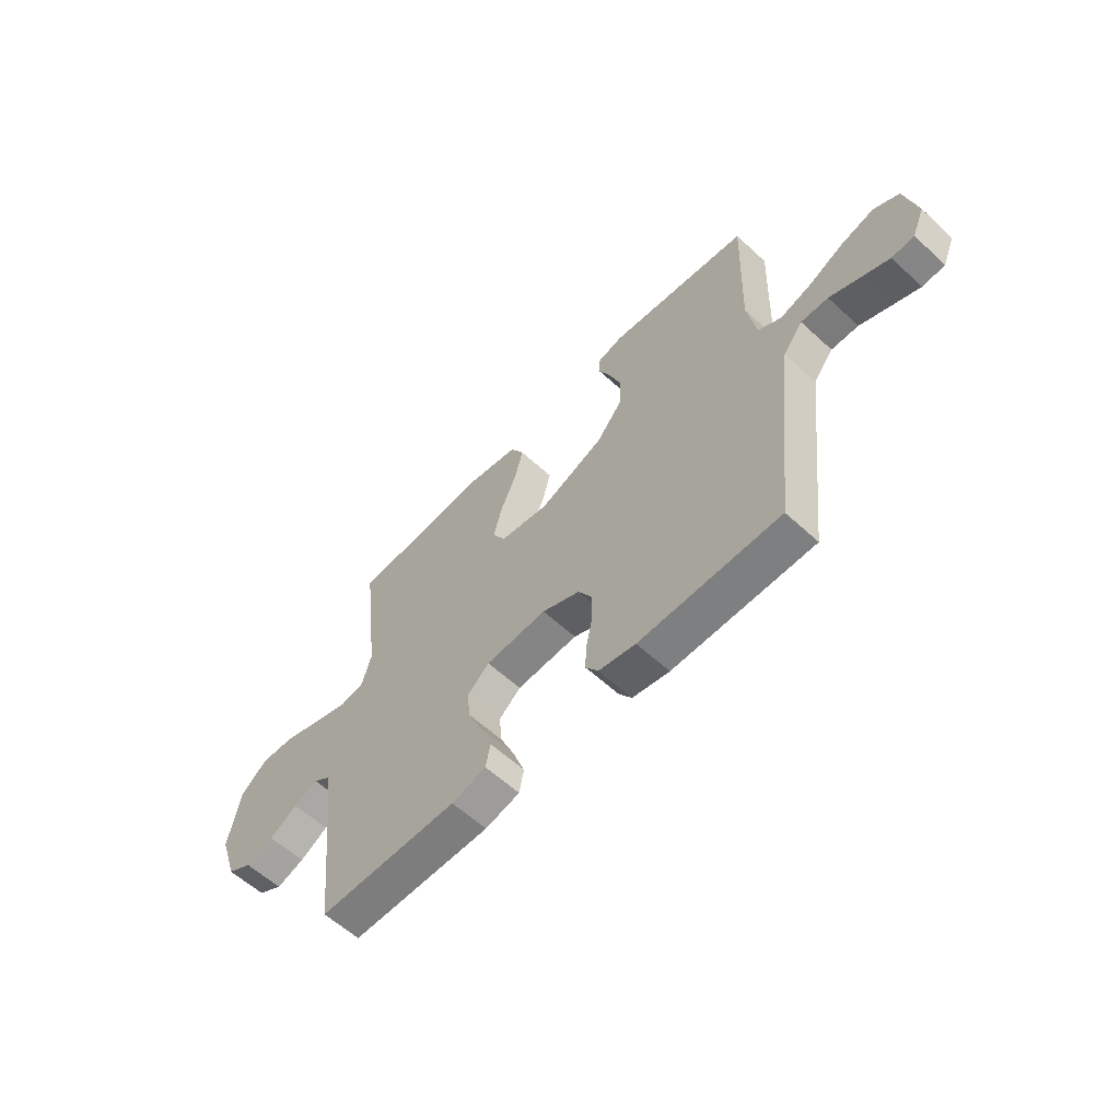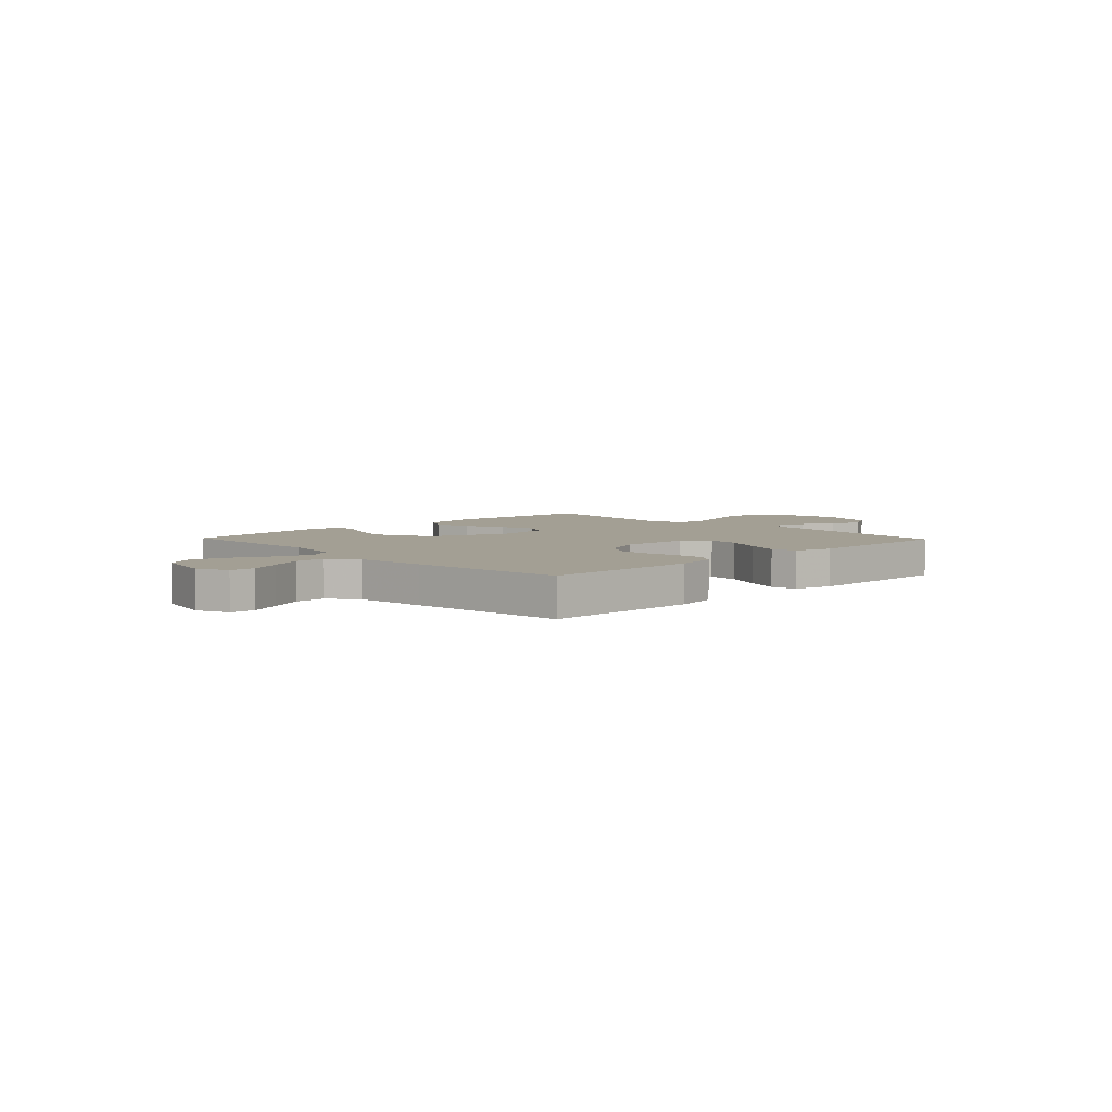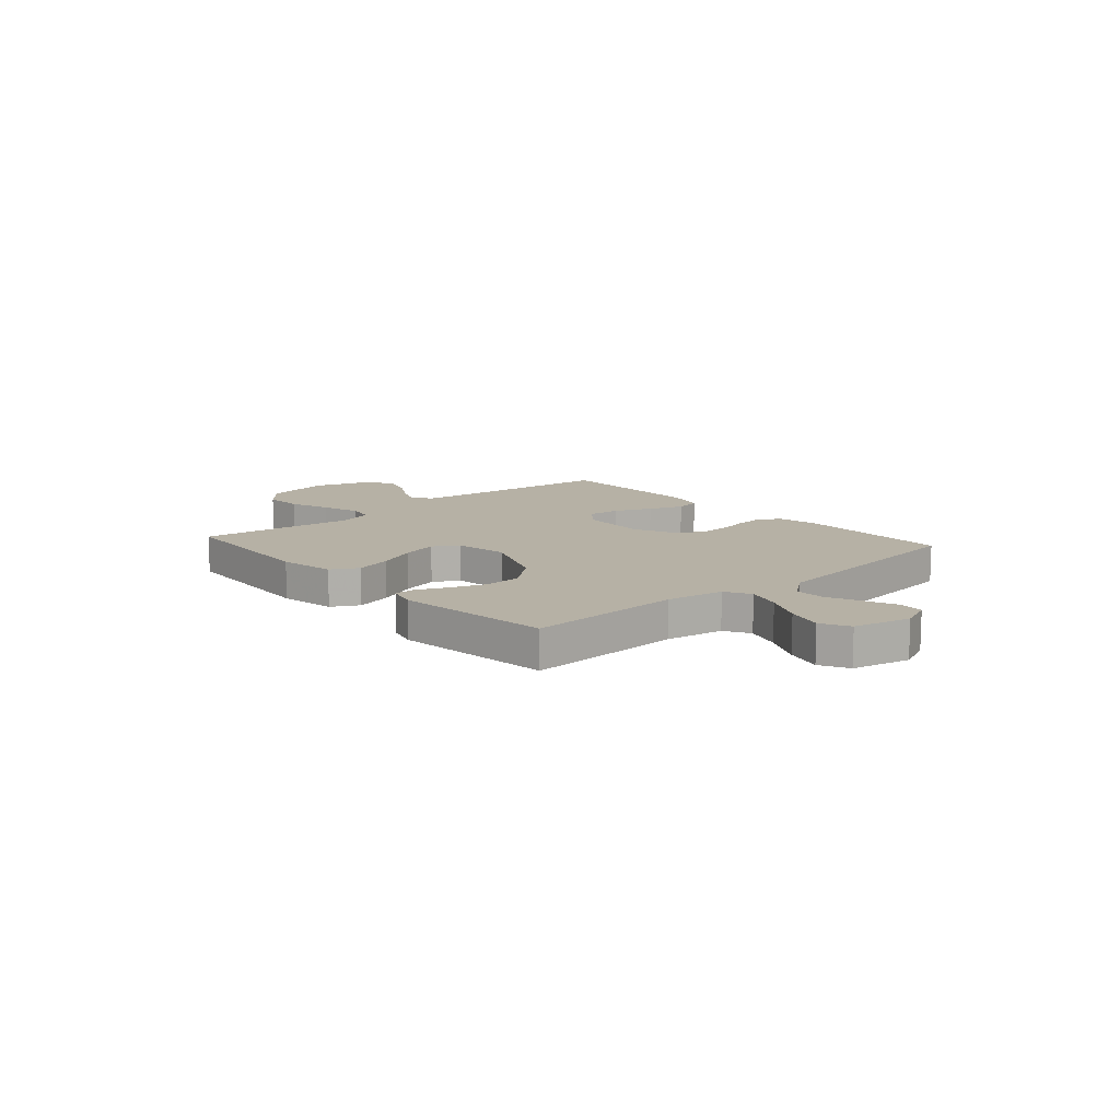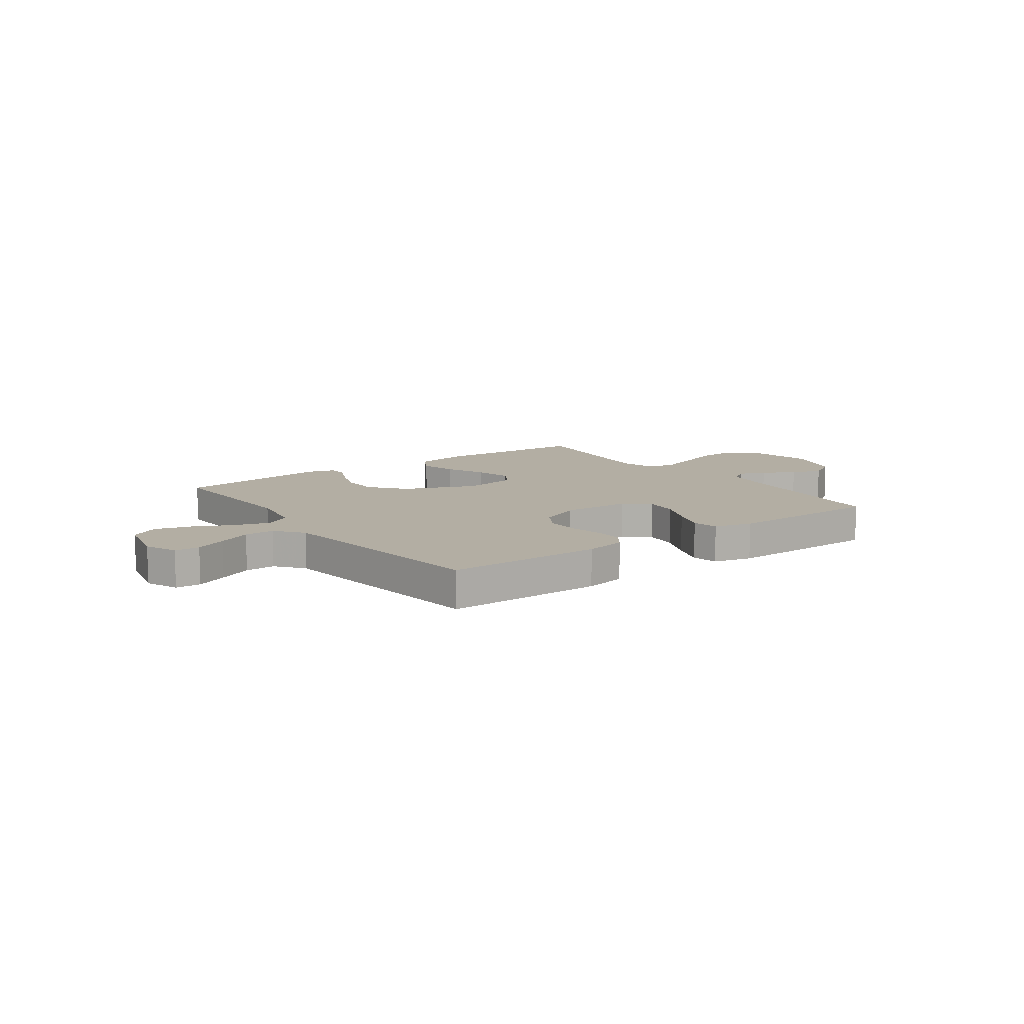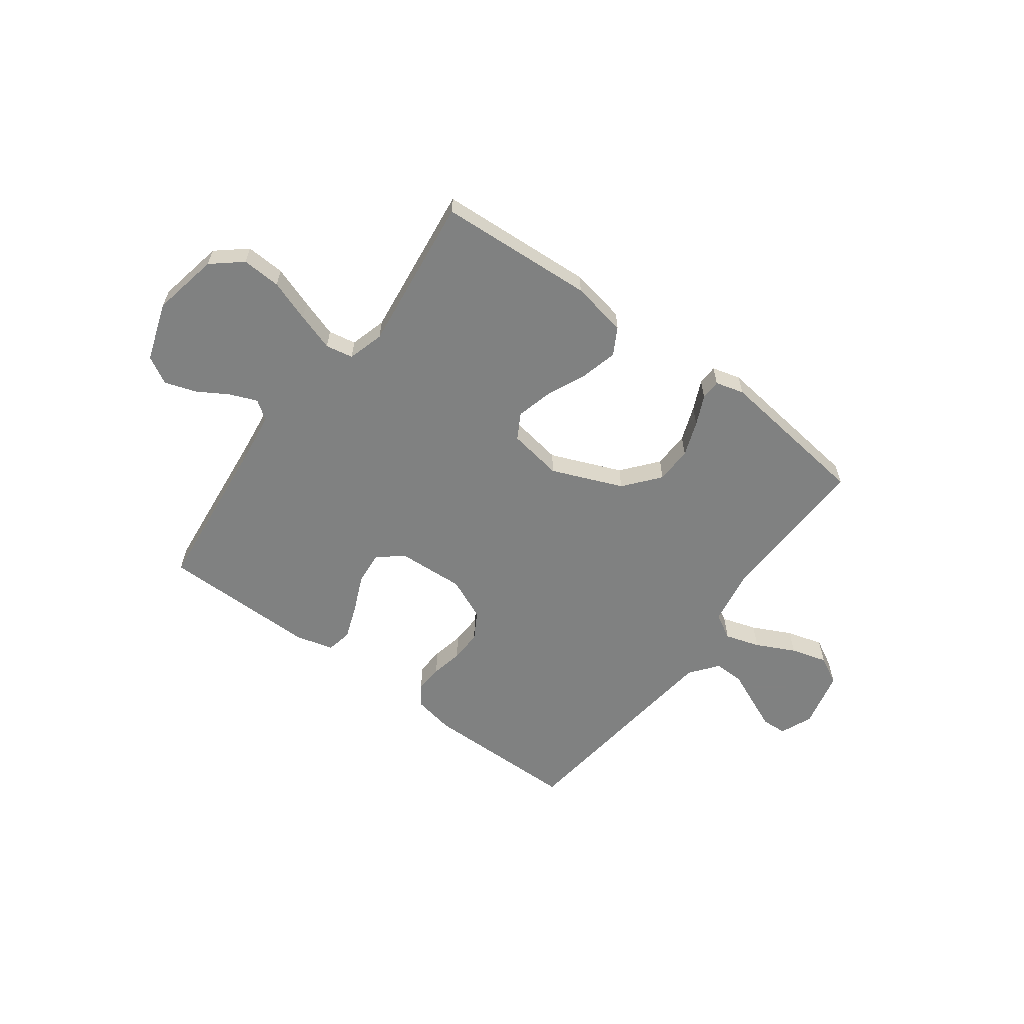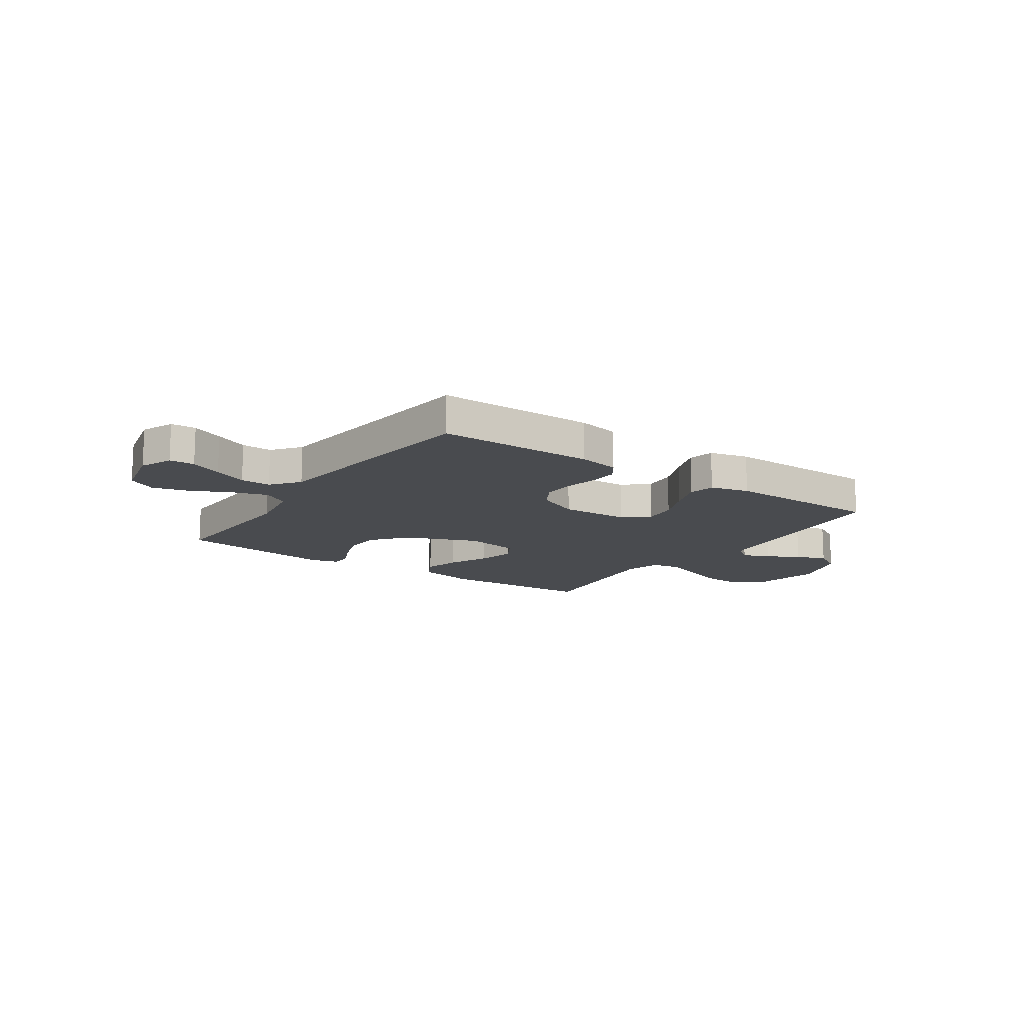
<metadata>
{"format":"obj","ext":"obj","renderer":"f3d","projection":"perspective","resolution":1024,"background":"white","views":[{"elev":-59.2,"azim":46.6,"up":"+Z"},{"elev":5.3,"azim":136.0,"up":"+Y"},{"elev":12.0,"azim":48.6,"up":"+Y"},{"elev":11.0,"azim":143.9,"up":"+Y"},{"elev":-60.3,"azim":-36.5,"up":"+Y"},{"elev":-14.0,"azim":145.3,"up":"+Y"}]}
</metadata>
<code>
v -0.5 0.07 0.5
v -0.2 0.07 0.518
v -0.092 0.07 0.498
v -0.063 0.07 0.446
v -0.081 0.07 0.376
v -0.115 0.07 0.299
v -0.133 0.07 0.229
v -0.105 0.07 0.18
v 0 0.07 0.163
v 0.137 0.07 0.219
v 0.193 0.07 0.287
v 0.195 0.07 0.358
v 0.17 0.07 0.426
v 0.144 0.07 0.483
v 0.145 0.07 0.522
v 0.2 0.07 0.537
v 0.5 0.07 0.5
v 0.49 0.07 0.2
v 0.509 0.07 0.09
v 0.558 0.07 0.062
v 0.625 0.07 0.083
v 0.7 0.07 0.12
v 0.77 0.07 0.14
v 0.824 0.07 0.111
v 0.85 0.07 0
v 0.824 0.07 -0.062
v 0.776 0.07 -0.065
v 0.715 0.07 -0.039
v 0.651 0.07 -0.011
v 0.593 0.07 -0.01
v 0.551 0.07 -0.064
v 0.535 0.07 -0.2
v 0.5 0.07 -0.5
v 0.2 0.07 -0.503
v 0.121 0.07 -0.488
v 0.094 0.07 -0.449
v 0.097 0.07 -0.395
v 0.11 0.07 -0.333
v 0.112 0.07 -0.271
v 0.082 0.07 -0.219
v 0 0.07 -0.183
v -0.131 0.07 -0.19
v -0.178 0.07 -0.231
v -0.172 0.07 -0.294
v -0.141 0.07 -0.365
v -0.116 0.07 -0.432
v -0.126 0.07 -0.482
v -0.2 0.07 -0.501
v -0.5 0.07 -0.5
v -0.532 0.07 -0.2
v -0.546 0.07 -0.092
v -0.583 0.07 -0.066
v -0.635 0.07 -0.087
v -0.695 0.07 -0.123
v -0.755 0.07 -0.143
v -0.808 0.07 -0.113
v -0.846 0.07 0
v -0.821 0.07 0.128
v -0.764 0.07 0.176
v -0.689 0.07 0.172
v -0.609 0.07 0.144
v -0.536 0.07 0.12
v -0.483 0.07 0.13
v -0.463 0.07 0.2
v -0.5 0 0.5
v -0.2 0 0.518
v -0.092 0 0.498
v -0.063 0 0.446
v -0.081 0 0.376
v -0.115 0 0.299
v -0.133 0 0.229
v -0.105 0 0.18
v 0 0 0.163
v 0.137 0 0.219
v 0.193 0 0.287
v 0.195 0 0.358
v 0.17 0 0.426
v 0.144 0 0.483
v 0.145 0 0.522
v 0.2 0 0.537
v 0.5 0 0.5
v 0.49 0 0.2
v 0.509 0 0.09
v 0.558 0 0.062
v 0.625 0 0.083
v 0.7 0 0.12
v 0.77 0 0.14
v 0.824 0 0.111
v 0.85 0 0
v 0.824 0 -0.062
v 0.776 0 -0.065
v 0.715 0 -0.039
v 0.651 0 -0.011
v 0.593 0 -0.01
v 0.551 0 -0.064
v 0.535 0 -0.2
v 0.5 0 -0.5
v 0.2 0 -0.503
v 0.121 0 -0.488
v 0.094 0 -0.449
v 0.097 0 -0.395
v 0.11 0 -0.333
v 0.112 0 -0.271
v 0.082 0 -0.219
v 0 0 -0.183
v -0.131 0 -0.19
v -0.178 0 -0.231
v -0.172 0 -0.294
v -0.141 0 -0.365
v -0.116 0 -0.432
v -0.126 0 -0.482
v -0.2 0 -0.501
v -0.5 0 -0.5
v -0.532 0 -0.2
v -0.546 0 -0.092
v -0.583 0 -0.066
v -0.635 0 -0.087
v -0.695 0 -0.123
v -0.755 0 -0.143
v -0.808 0 -0.113
v -0.846 0 0
v -0.821 0 0.128
v -0.764 0 0.176
v -0.689 0 0.172
v -0.609 0 0.144
v -0.536 0 0.12
v -0.483 0 0.13
v -0.463 0 0.2
f 58 59 60 61
f 58 61 62
f 57 58 62
f 56 57 62 63
f 53 54 55 56
f 52 53 56 63
f 47 48 49 50
f 47 50 51
f 44 45 46 47
f 44 47 51
f 43 44 51 52
f 35 36 37 38
f 35 38 39
f 32 33 34 35
f 31 32 35 39
f 30 31 39 40
f 26 27 28 29
f 24 25 26 29
f 24 29 30
f 21 22 23 24
f 20 21 24 30
f 19 20 30 40
f 15 16 17 18
f 13 14 15 18
f 12 13 18 19
f 11 12 19
f 10 11 19 40
f 3 4 5 6
f 3 6 7
f 64 1 2 3
f 63 64 3 7
f 42 43 52 63
f 41 42 63 7
f 9 10 40 41
f 8 9 41
f 7 8 41
f 125 124 123 122
f 126 125 122
f 126 122 121
f 127 126 121 120
f 120 119 118 117
f 127 120 117 116
f 114 113 112 111
f 115 114 111
f 111 110 109 108
f 115 111 108
f 116 115 108 107
f 102 101 100 99
f 103 102 99
f 99 98 97 96
f 103 99 96 95
f 104 103 95 94
f 93 92 91 90
f 93 90 89 88
f 94 93 88
f 88 87 86 85
f 94 88 85 84
f 104 94 84 83
f 82 81 80 79
f 82 79 78 77
f 83 82 77 76
f 83 76 75
f 104 83 75 74
f 70 69 68 67
f 71 70 67
f 67 66 65 128
f 71 67 128 127
f 127 116 107 106
f 71 127 106 105
f 105 104 74 73
f 105 73 72
f 105 72 71
f 1 65 66 2
f 2 66 67 3
f 3 67 68 4
f 4 68 69 5
f 5 69 70 6
f 6 70 71 7
f 7 71 72 8
f 8 72 73 9
f 9 73 74 10
f 10 74 75 11
f 11 75 76 12
f 12 76 77 13
f 13 77 78 14
f 14 78 79 15
f 15 79 80 16
f 16 80 81 17
f 17 81 82 18
f 18 82 83 19
f 19 83 84 20
f 20 84 85 21
f 21 85 86 22
f 22 86 87 23
f 23 87 88 24
f 24 88 89 25
f 25 89 90 26
f 26 90 91 27
f 27 91 92 28
f 28 92 93 29
f 29 93 94 30
f 30 94 95 31
f 31 95 96 32
f 32 96 97 33
f 33 97 98 34
f 34 98 99 35
f 35 99 100 36
f 36 100 101 37
f 37 101 102 38
f 38 102 103 39
f 39 103 104 40
f 40 104 105 41
f 41 105 106 42
f 42 106 107 43
f 43 107 108 44
f 44 108 109 45
f 45 109 110 46
f 46 110 111 47
f 47 111 112 48
f 48 112 113 49
f 49 113 114 50
f 50 114 115 51
f 51 115 116 52
f 52 116 117 53
f 53 117 118 54
f 54 118 119 55
f 55 119 120 56
f 56 120 121 57
f 57 121 122 58
f 58 122 123 59
f 59 123 124 60
f 60 124 125 61
f 61 125 126 62
f 62 126 127 63
f 63 127 128 64
f 64 128 65 1

</code>
